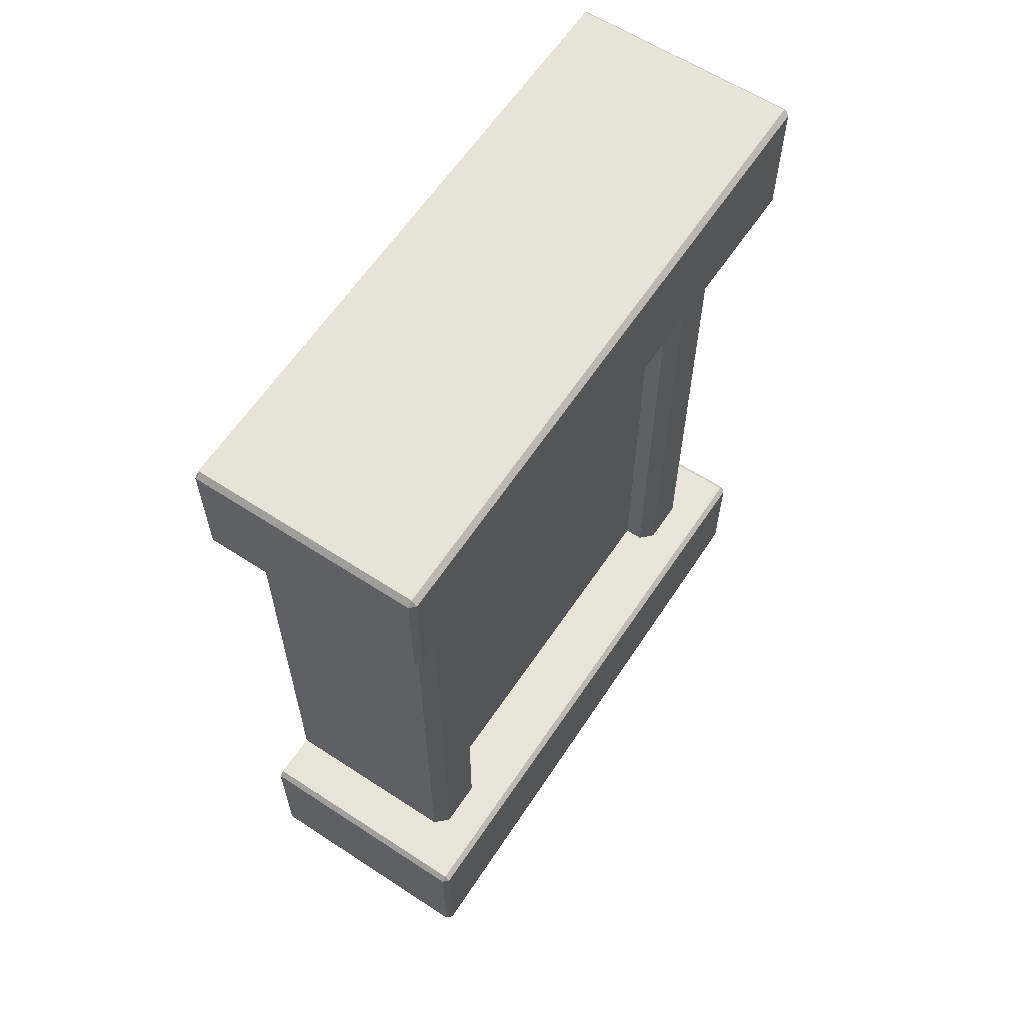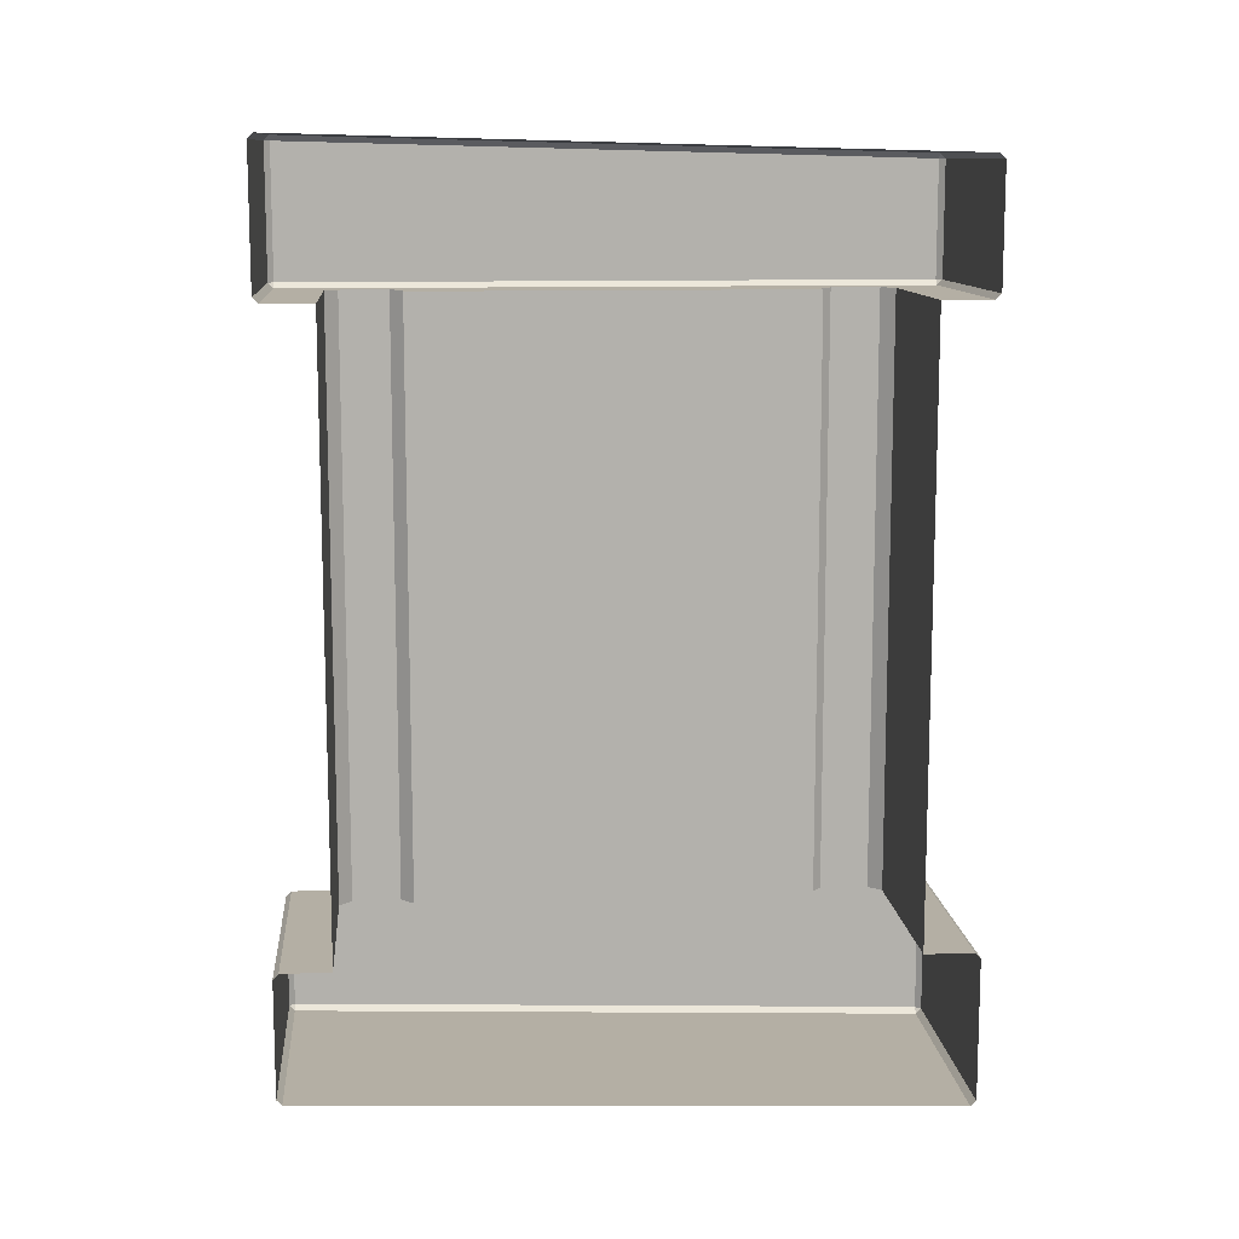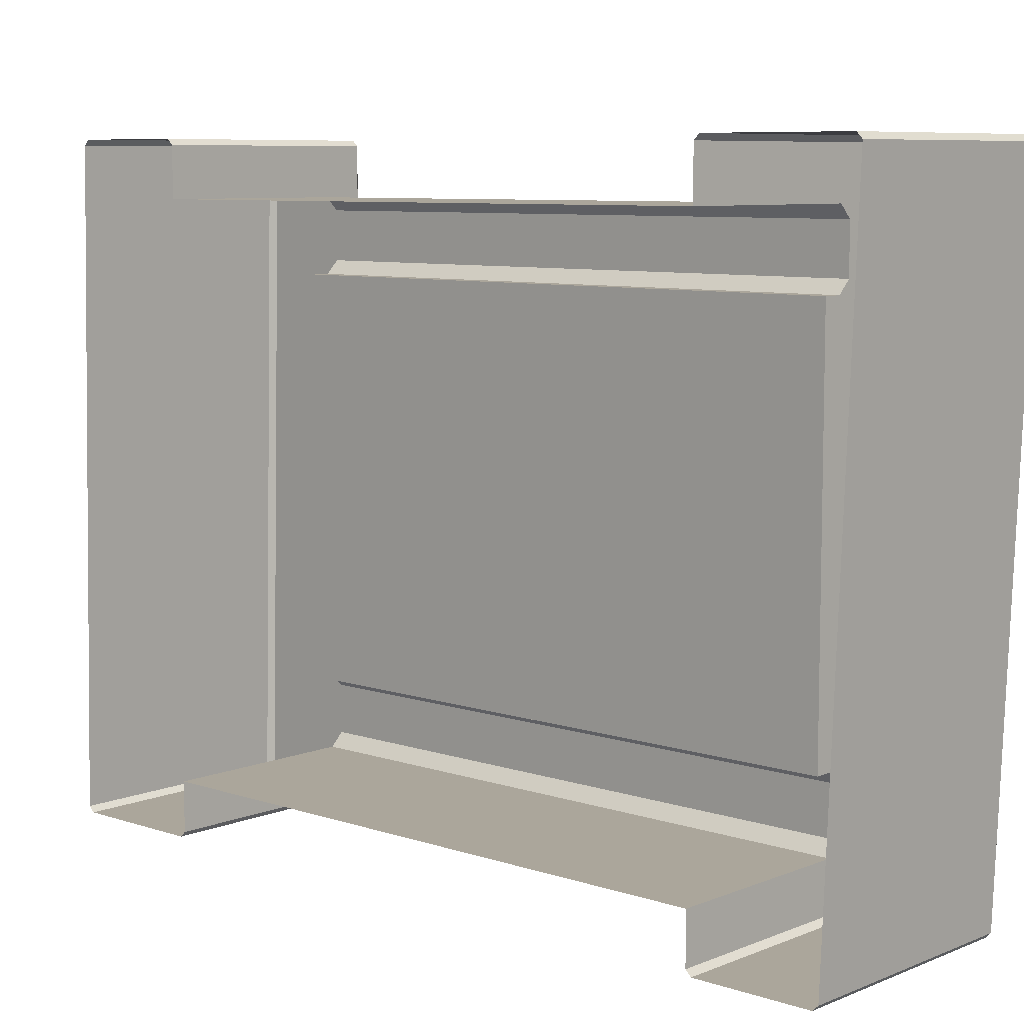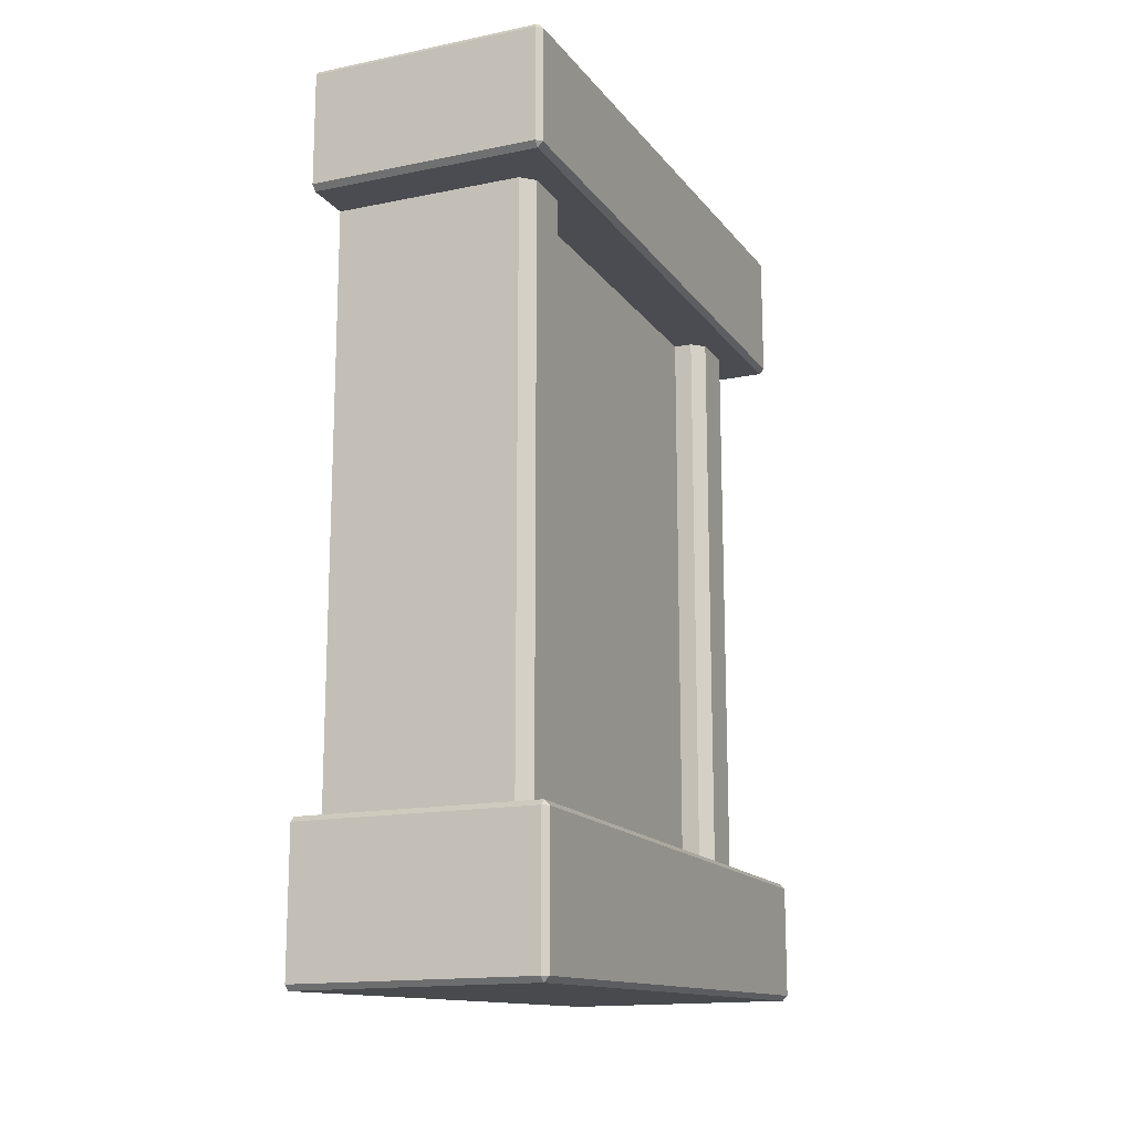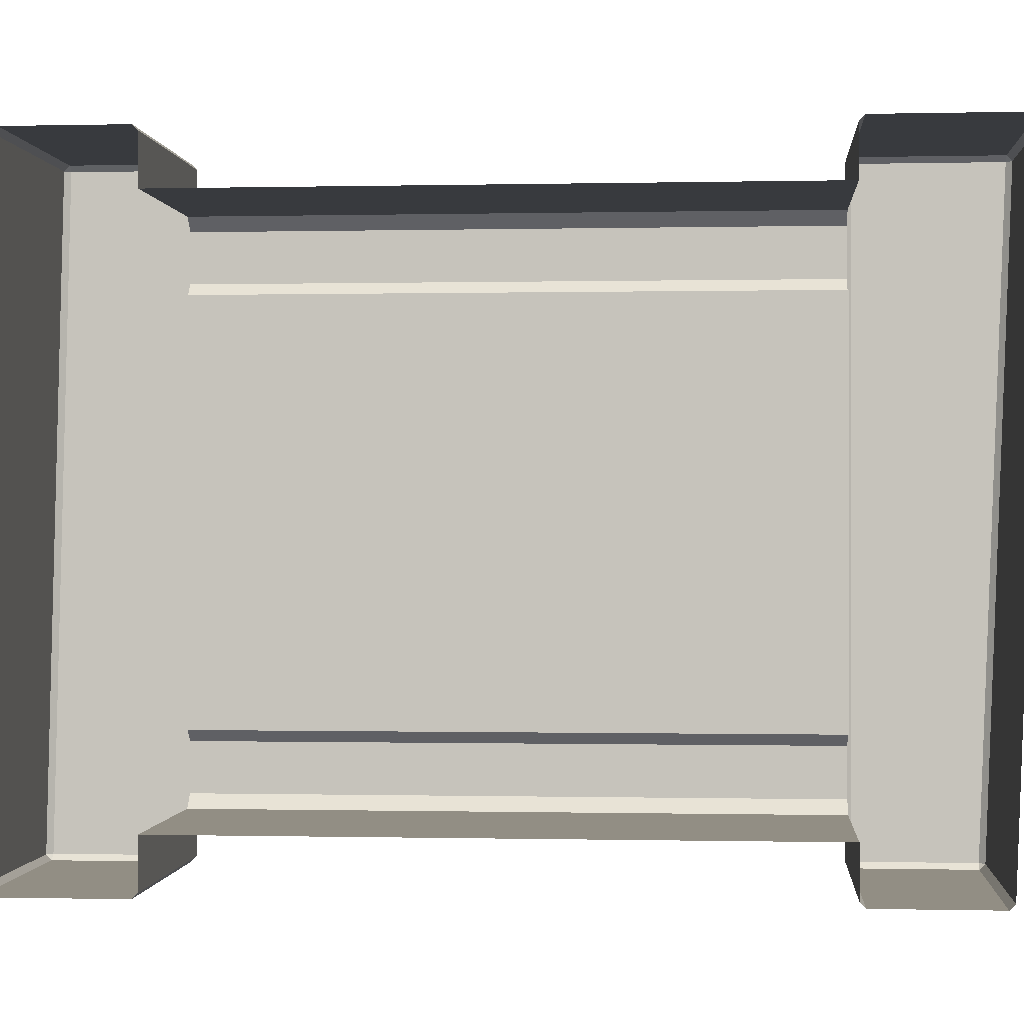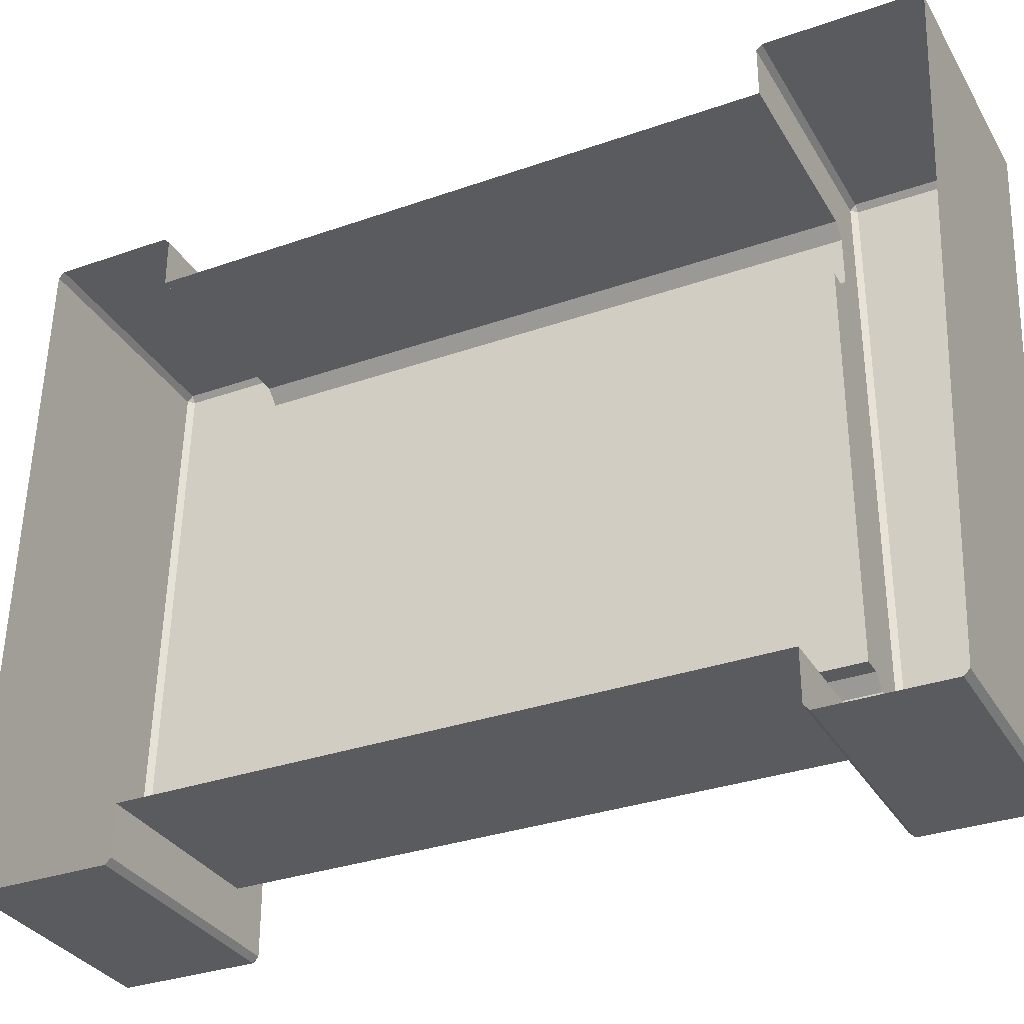
<metadata>
{"format":"obj","ext":"obj","renderer":"f3d","projection":"perspective","resolution":1024,"background":"white","views":[{"elev":60.9,"azim":33.7,"up":"+Y"},{"elev":11.3,"azim":-95.1,"up":"+Y"},{"elev":7.9,"azim":-47.6,"up":"+Z"},{"elev":-15.4,"azim":23.4,"up":"+Y"},{"elev":-0.3,"azim":-85.1,"up":"+Z"},{"elev":-32.5,"azim":-63.9,"up":"+Z"}]}
</metadata>
<code>
g default
v -0.1887 0.5535 0.5
v -0.1887 0.5535 -0.5
v -0.1887 -0.5535 0.5
v -0.1887 -0.5535 -0.5
v 0.1299 -0.5535 -0.3642
v 0.1299 -0.5535 0.3642
v 0.1299 0.5535 -0.3642
v 0.1299 0.5535 0.3642
v -0.1887 -0.8326 0.5898
v -0.1887 -0.8228 0.6
v 0.2663 -0.8226 0.59
v 0.2563 -0.823 0.6
v 0.2563 -0.8326 0.59
v -0.1887 0.7764 0.6
v -0.1887 0.7866 0.5901
v 0.2409 0.7866 0.59
v 0.241 0.7764 0.6
v 0.2509 0.7766 0.59
v -0.1887 0.817 -0.5899
v -0.1887 0.8071 -0.6
v 0.2509 0.807 -0.59
v 0.2409 0.8073 -0.6
v 0.2409 0.817 -0.59
v -0.1887 -0.7765 -0.6
v -0.1887 -0.7867 -0.5902
v 0.2563 -0.7867 -0.59
v 0.2565 -0.7765 -0.6
v 0.2663 -0.7767 -0.59
v 0.2563 -0.5535 0.59
v 0.2563 -0.5635 0.6
v 0.2663 -0.5635 0.59
v -0.1887 -0.5635 0.6
v -0.1887 -0.5535 0.59
v -0.1887 -0.5535 -0.59
v -0.1887 -0.5635 -0.6
v 0.2663 -0.5635 -0.59
v 0.2563 -0.5635 -0.6
v 0.2563 -0.5535 -0.59
v 0.2509 0.5635 0.59
v 0.2409 0.5635 0.6
v 0.2409 0.5535 0.59
v -0.1887 0.5535 0.59
v -0.1887 0.5635 0.6
v 0.2409 0.5535 -0.59
v 0.2409 0.5635 -0.6
v 0.2509 0.5635 -0.59
v -0.1887 0.5635 -0.6
v -0.1887 0.5535 -0.59
v 0.1887 0.5535 -0.4765
v 0.1652 0.5535 -0.5
v 0.1652 -0.5535 -0.5
v 0.1887 -0.5535 -0.4765
v 0.1652 0.5535 0.5
v 0.1887 0.5535 0.4765
v 0.1887 -0.5535 0.4765
v 0.1652 -0.5535 0.5
v 0.1887 0.5535 -0
v 0.1887 0.5535 0.3878
v 0.1652 0.5535 0.3642
v 0.1887 -0.5535 -0
v 0.1652 -0.5535 0.3642
v 0.1887 -0.5535 0.3878
v 0.1652 0.5535 -0.3642
v 0.1887 0.5535 -0.3878
v 0.1887 -0.5535 -0.3878
v 0.1652 -0.5535 -0.3642
g ENV_Building_Window01
f 3 56 53 1
f 2 50 51 4
f 64 65 52 49
f 54 55 62 58
f 6 5 7 8
f 66 63 7 5
f 59 61 6 8
f 10 9 13 12
f 11 13 26 28
f 12 11 31 30
f 15 14 17 16
f 16 18 21 23
f 18 17 40 39
f 20 19 23 22
f 22 21 46 45
f 25 24 27 26
f 28 27 37 36
f 29 31 36 38
f 30 29 33 32
f 35 34 38 37
f 39 41 44 46
f 41 40 43 42
f 45 44 48 47
f 10 12 30 32
f 35 37 27 24
f 43 40 17 14
f 20 22 45 47
f 4 51 38 34
f 1 53 41 42
f 11 28 36 31
f 25 26 13 9
f 15 16 23 19
f 18 39 46 21
f 11 12 13
f 16 17 18
f 21 22 23
f 26 27 28
f 29 30 31
f 36 37 38
f 39 40 41
f 44 45 46
f 44 50 2 48
f 38 52 65 60
f 41 54 58 57
f 29 56 3 33
f 57 44 41
f 60 62 55 29
f 61 60 66 5 6
f 57 64 49 44
f 63 57 59 8 7
f 60 29 38
f 50 49 52 51
f 54 53 56 55
f 59 58 62 61
f 64 63 66 65
f 44 49 50
f 38 51 52
f 41 53 54
f 29 55 56
f 57 58 59
f 60 61 62
f 57 63 64
f 60 65 66

</code>
